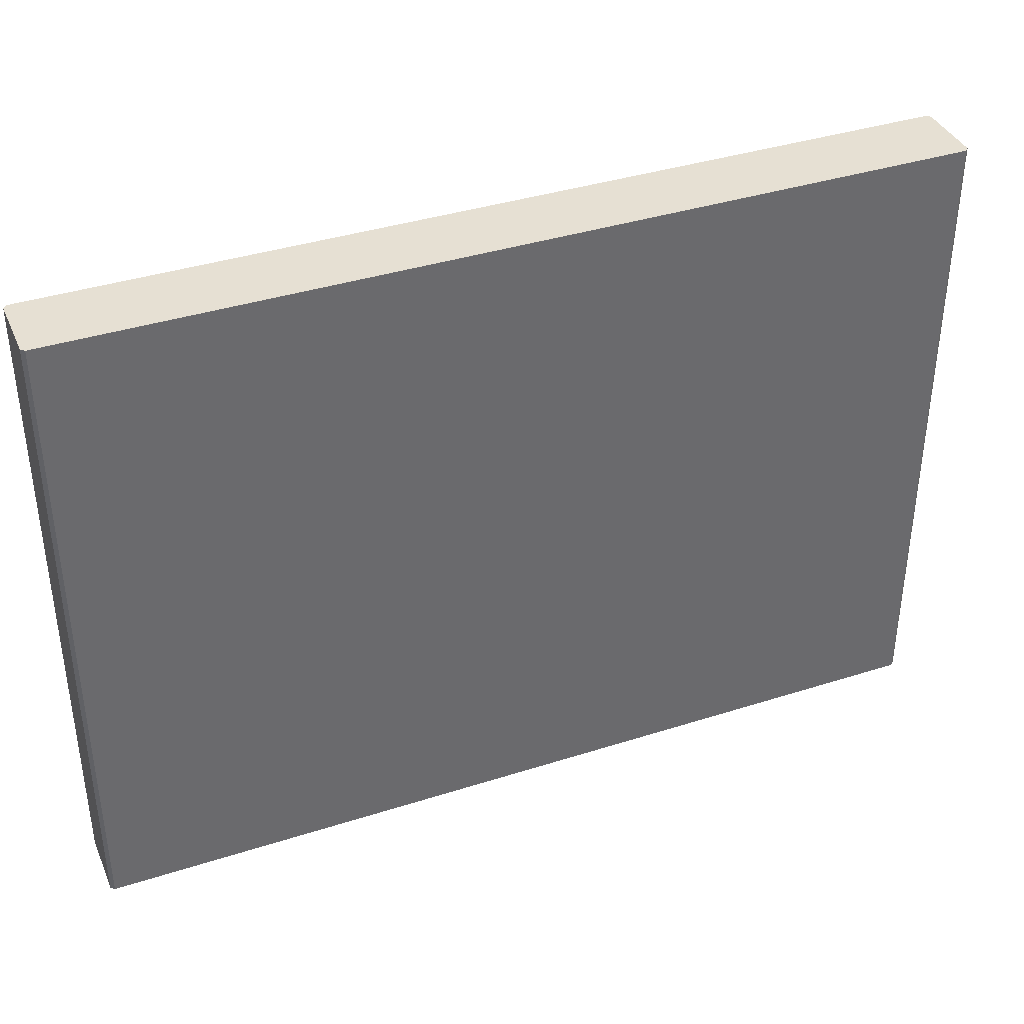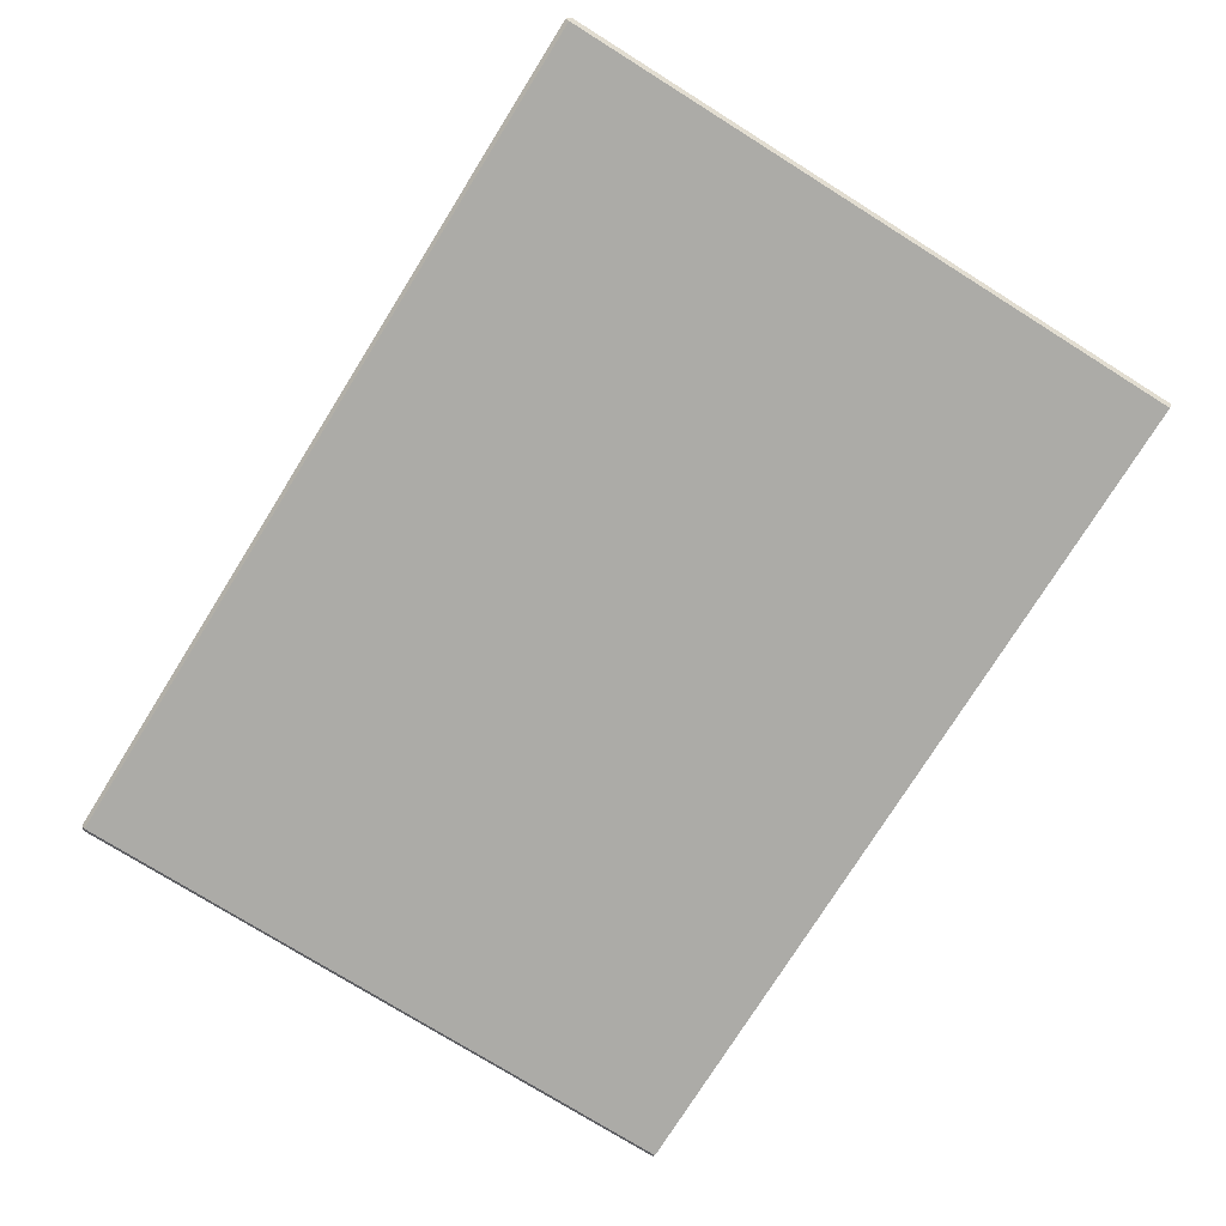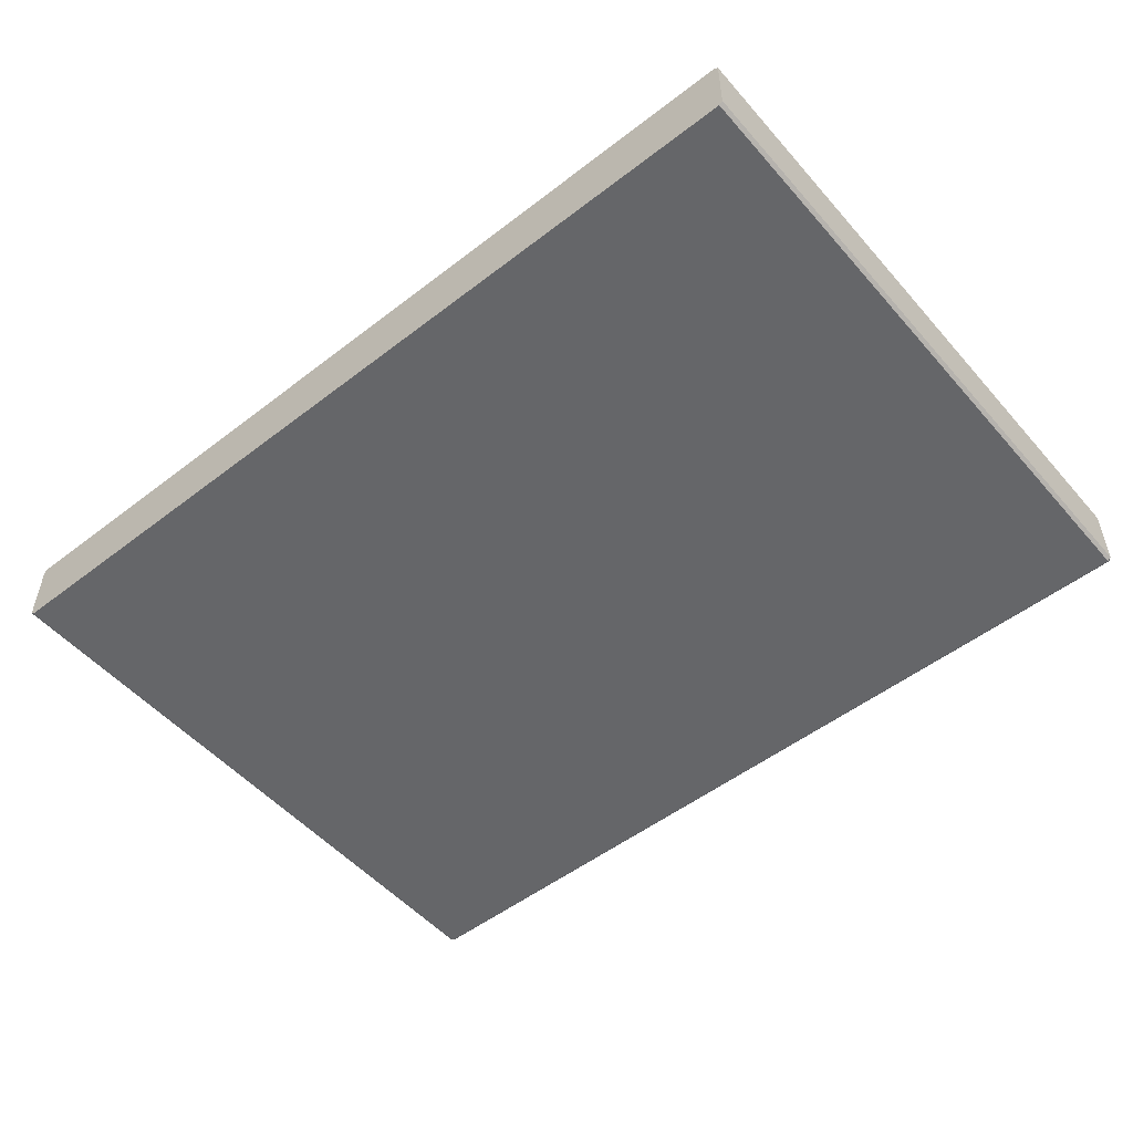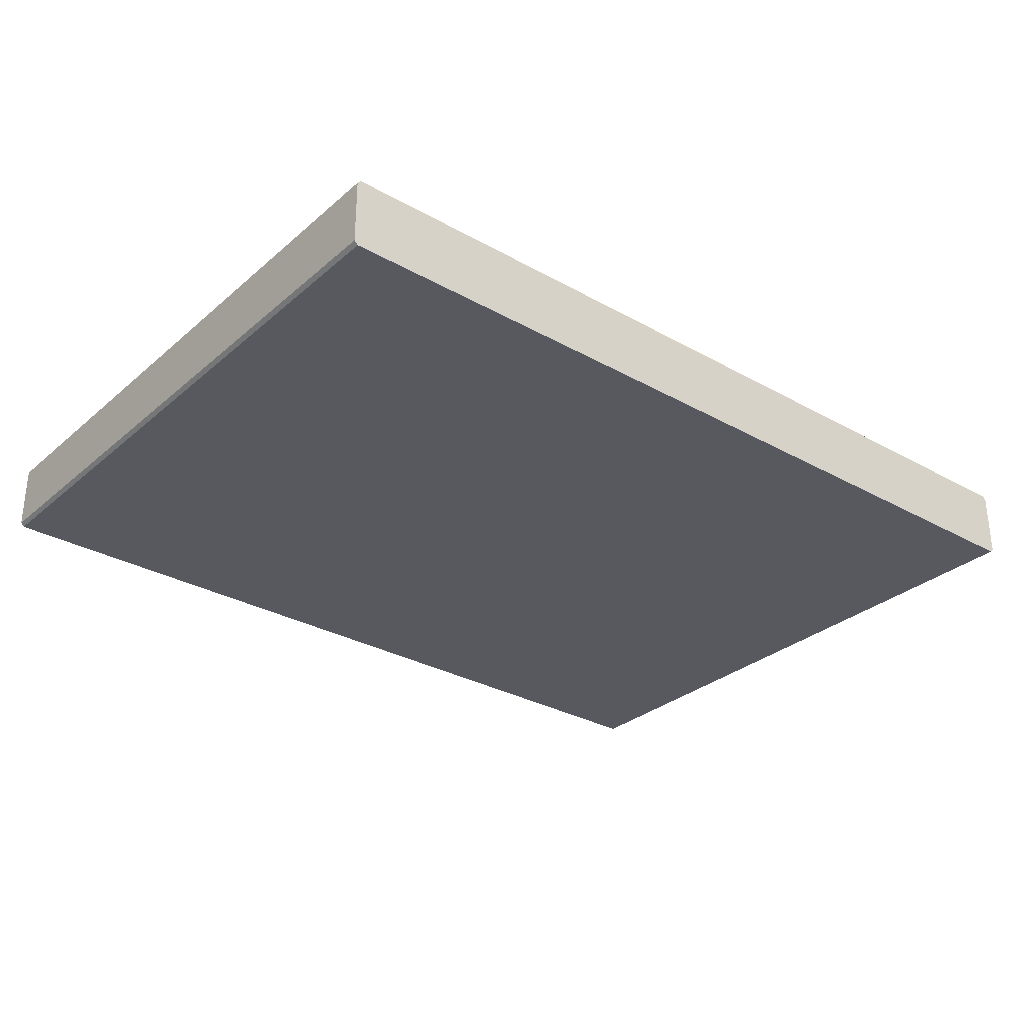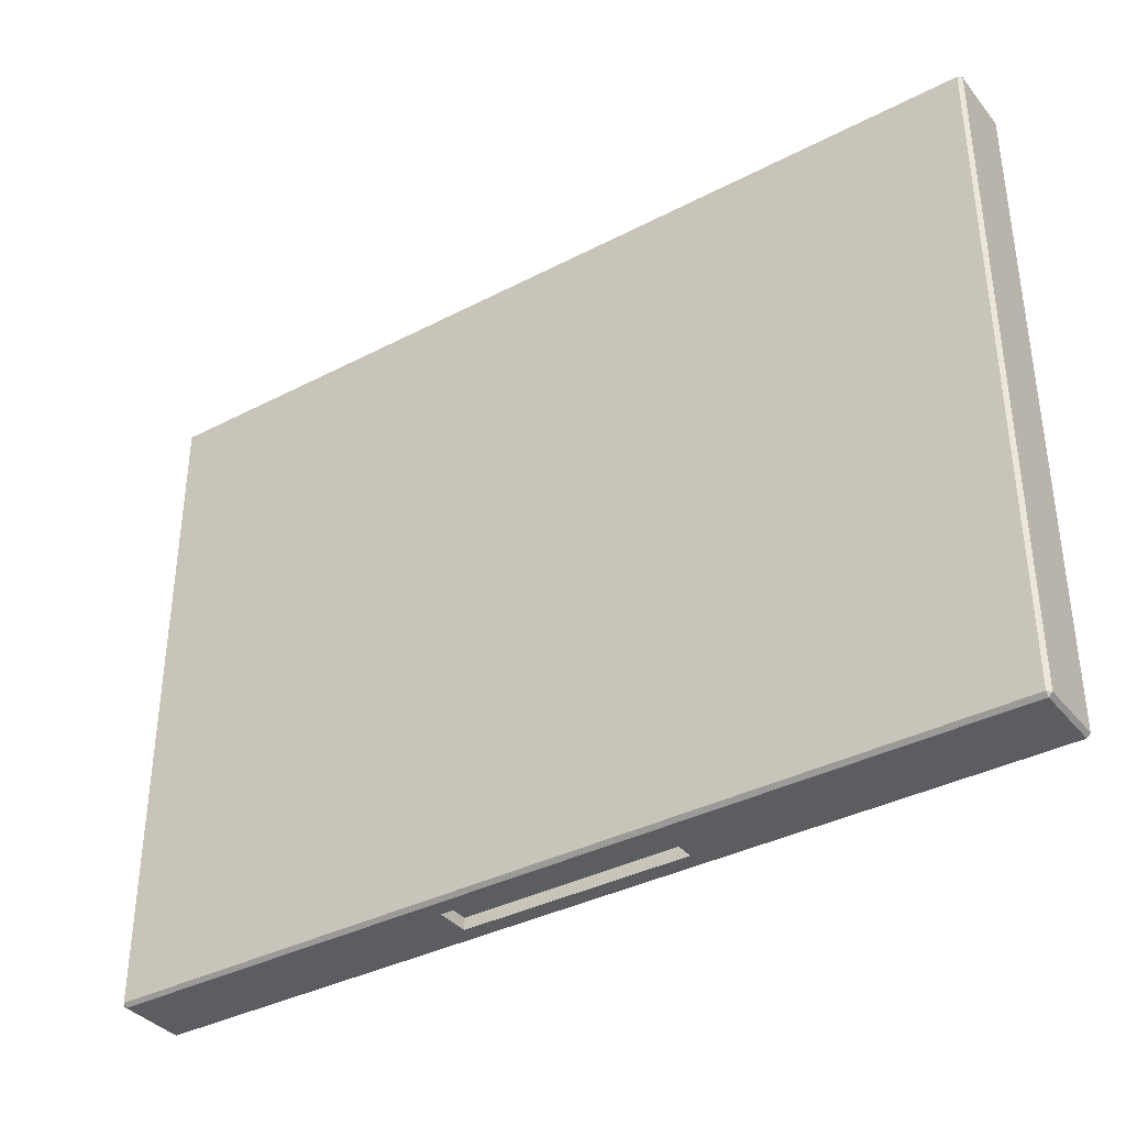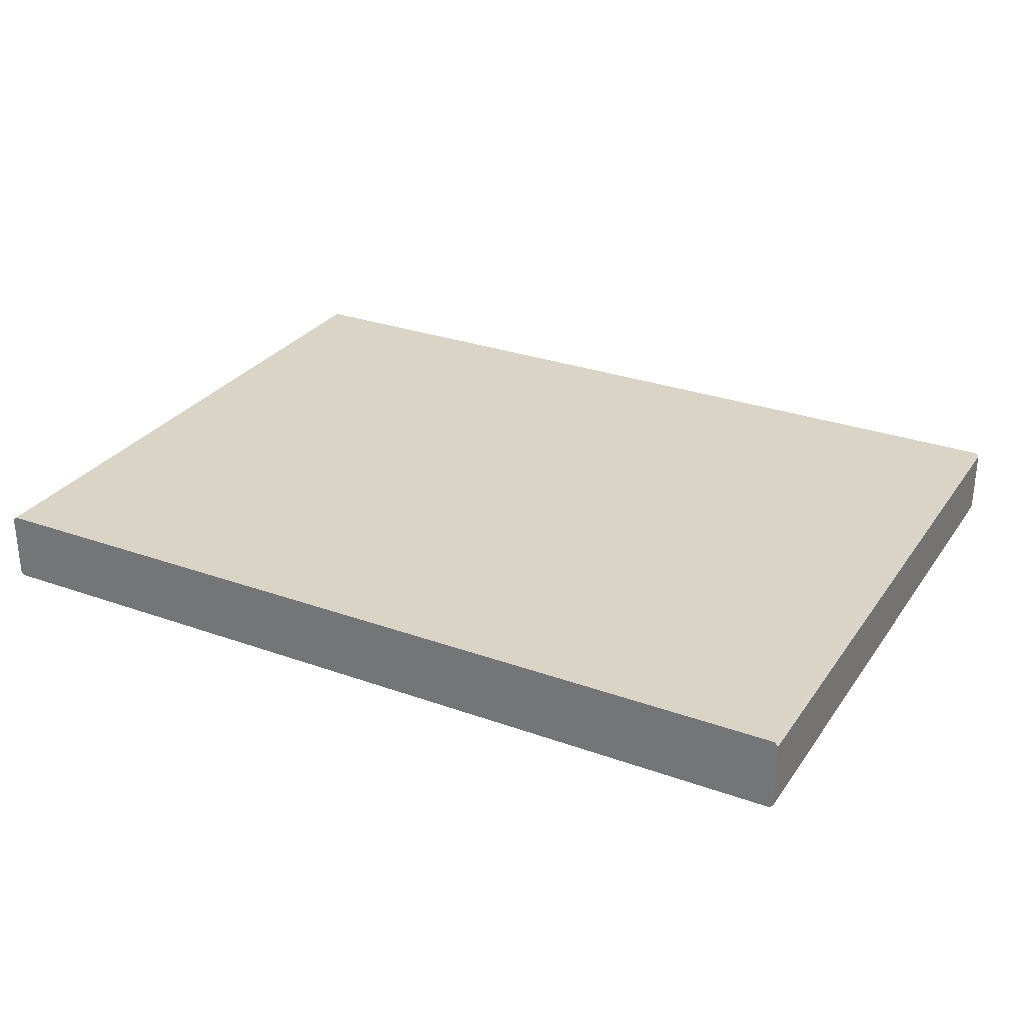
<metadata>
{"format":"obj","ext":"obj","renderer":"f3d","projection":"perspective","resolution":1024,"background":"white","views":[{"elev":38.4,"azim":-22.0,"up":"+Z"},{"elev":-76.2,"azim":-122.0,"up":"+Y"},{"elev":-51.8,"azim":39.8,"up":"+Y"},{"elev":-30.3,"azim":-39.2,"up":"+Y"},{"elev":-36.8,"azim":-146.0,"up":"+Z"},{"elev":28.9,"azim":28.1,"up":"+Y"}]}
</metadata>
<code>
g default
v -0.6258 0.04629 -0.452
v -0.6207 0.05143 -0.452
v -0.6207 0.04629 -0.4571
v 0.6207 0.04629 -0.4571
v 0.6207 0.05143 -0.452
v 0.6258 0.04629 -0.452
v -0.6258 -0.04629 -0.452
v -0.6207 -0.04629 -0.4571
v -0.6207 -0.05143 -0.452
v 0.6207 -0.05143 -0.452
v 0.6207 -0.04629 -0.4571
v 0.6258 -0.04629 -0.452
v -0.6258 0.04629 0.4571
v -0.6207 0.05143 0.4571
v 0.6207 0.05143 0.4571
v 0.6258 0.04629 0.4571
v -0.6207 -0.05143 0.4571
v -0.6258 -0.04629 0.4571
v 0.6258 -0.04629 0.4571
v 0.6207 -0.05143 0.4571
v -0.6258 -0.02314 0.4571
v 0.6258 -0.02314 0.4571
v 0.6258 -0.02314 -0.452
v 0.6207 -0.02314 -0.4571
v -0.6207 -0.02314 -0.4571
v -0.6258 -0.02314 -0.452
v -0.6207 0.02314 -0.4571
v 0.6207 0.02314 -0.4571
v 0.6258 0.02314 -0.452
v 0.6258 0.02314 0.4571
v -0.6258 0.02314 0.4571
v -0.6258 0.02314 -0.452
v 0.1552 0.05143 0.4571
v 0.1552 0.05143 -0.452
v 0.1552 0.04629 -0.4571
v 0.1552 0.02314 -0.4571
v 0.1552 -0.02314 -0.4571
v 0.1552 -0.04629 -0.4571
v 0.1552 -0.05143 -0.452
v 0.1552 -0.05143 0.4571
v -0.1552 0.05143 0.4571
v -0.1552 0.05143 -0.452
v -0.1552 0.04629 -0.4571
v -0.1552 0.02314 -0.4571
v -0.1552 -0.02314 -0.4571
v -0.1552 -0.04629 -0.4571
v -0.1552 -0.05143 -0.452
v -0.1552 -0.05143 0.4571
v -0.1552 0.02314 -0.4408
v 0.1552 0.02314 -0.4408
v 0.1552 -0.02314 -0.4408
v -0.1552 -0.02314 -0.4408
v 0.5625 0.05143 0.4571
v 0.5625 0.05143 -0.452
v 0.5625 0.04629 -0.4571
v 0.5625 0.02314 -0.4571
v 0.5625 -0.02314 -0.4571
v 0.5625 -0.04629 -0.4571
v 0.5625 -0.05143 -0.452
v 0.5625 -0.05143 0.4571
v -0.5625 -0.05143 0.4571
v -0.5625 -0.05143 -0.452
v -0.5625 -0.04629 -0.4571
v -0.5625 -0.02314 -0.4571
v -0.5625 0.02314 -0.4571
v -0.5625 0.04629 -0.4571
v -0.5625 0.05143 -0.452
v -0.5625 0.05143 0.4571
g pCube1
f 30 31 21 22
f 32 27 25 26
f 2 1 13 14
f 42 43 66 67
f 28 29 23 24
f 6 5 15 16
f 7 9 17 18
f 46 47 62 63
f 10 12 19 20
f 41 42 67 68
f 44 45 64 65
f 47 48 61 62
f 23 29 30 22
f 31 32 26 21
f 1 2 3
f 4 5 6
f 7 8 9
f 10 11 12
f 22 21 19
f 21 18 19
f 18 17 19
f 17 61 19
f 61 48 19
f 48 40 19
f 20 19 60
f 40 60 19
f 19 12 23 22
f 24 23 12 11
f 45 46 63 64
f 26 25 8 7
f 7 18 21 26
f 43 44 65 66
f 4 6 29 28
f 30 29 6 16
f 31 30 13
f 30 16 13
f 16 15 13
f 15 53 13
f 53 33 13
f 33 41 13
f 14 13 68
f 41 68 13
f 32 31 13 1
f 1 3 27 32
f 34 33 53 54
f 35 34 54 55
f 36 35 55 56
f 37 36 56 57
f 38 37 57 58
f 39 38 58 59
f 60 40 39 59
f 34 42 41 33
f 43 42 34 35
f 36 44 43 35
f 49 50 51 52
f 38 46 45 37
f 47 46 38 39
f 40 48 47 39
f 44 36 50 49
f 36 37 51 50
f 37 45 52 51
f 45 44 49 52
f 5 54 53 15
f 55 54 5 4
f 28 56 55 4
f 57 56 28 24
f 11 58 57 24
f 59 58 11 10
f 20 60 59 10
f 62 61 17 9
f 9 8 63 62
f 8 25 64 63
f 25 27 65 64
f 27 3 66 65
f 3 2 67 66
f 2 14 68 67

</code>
